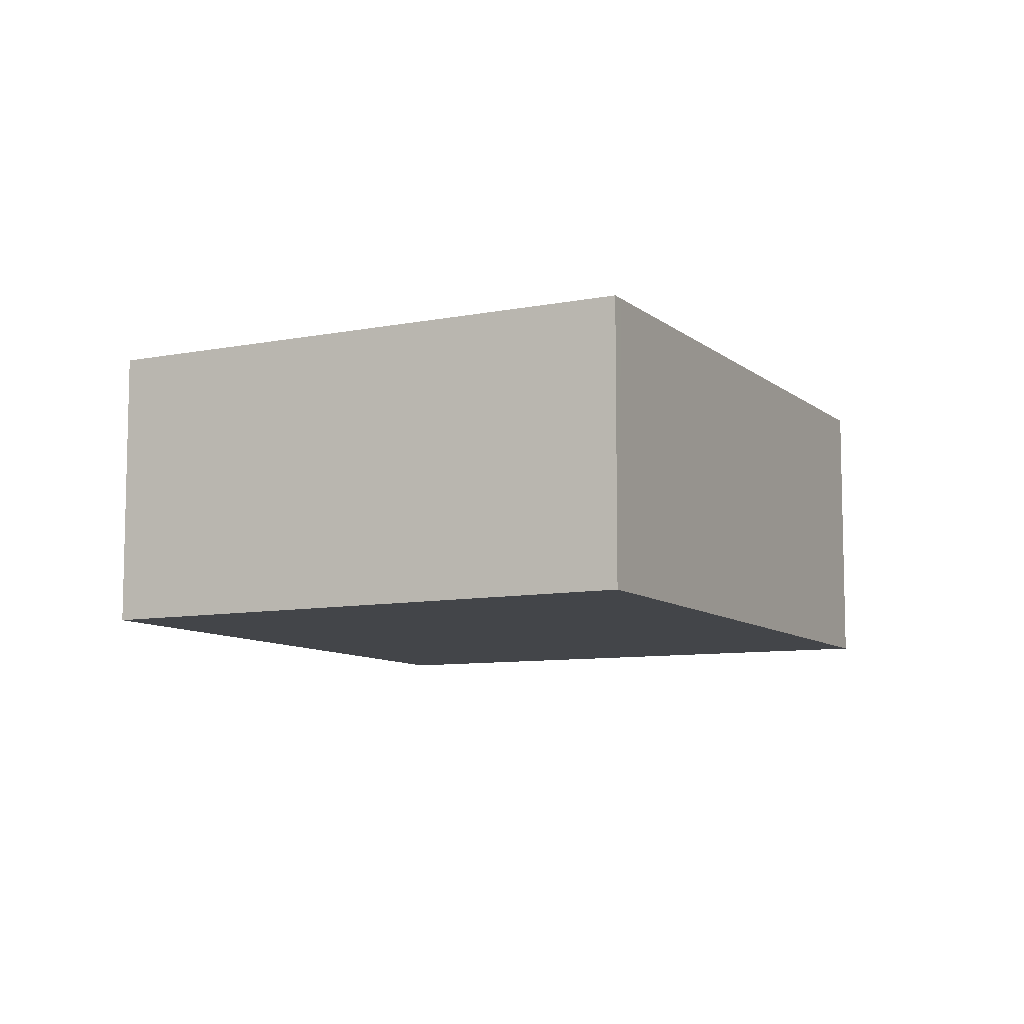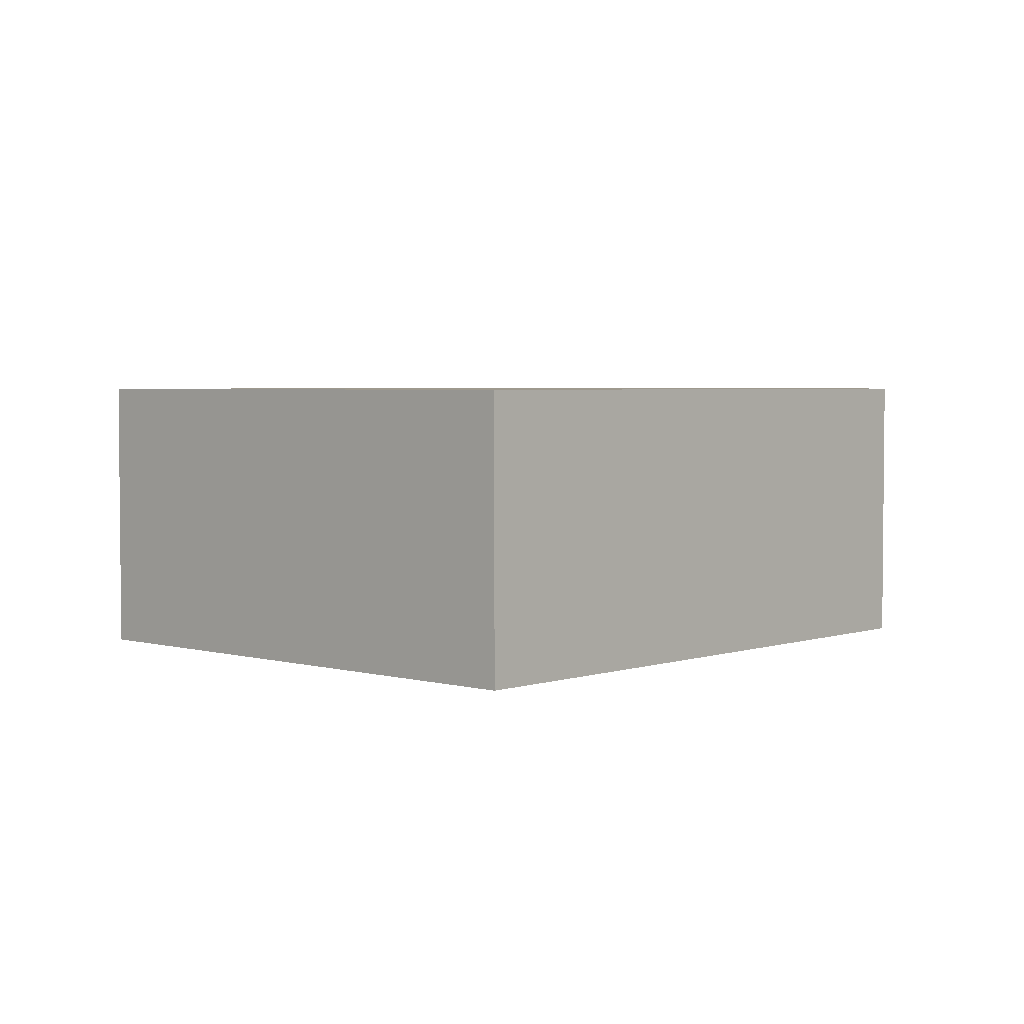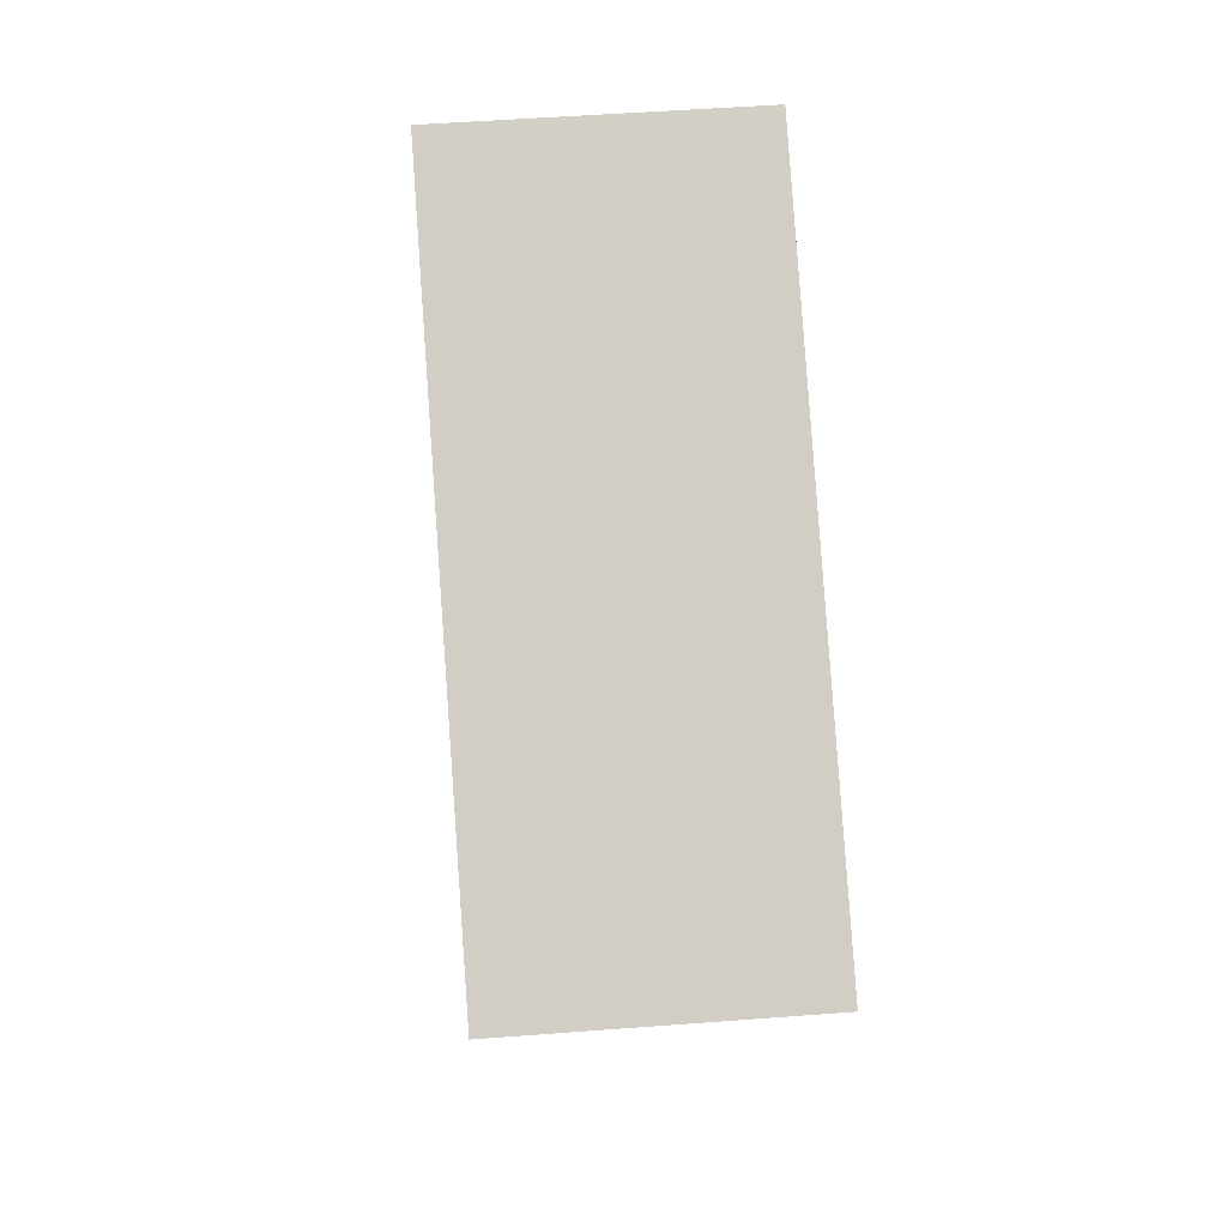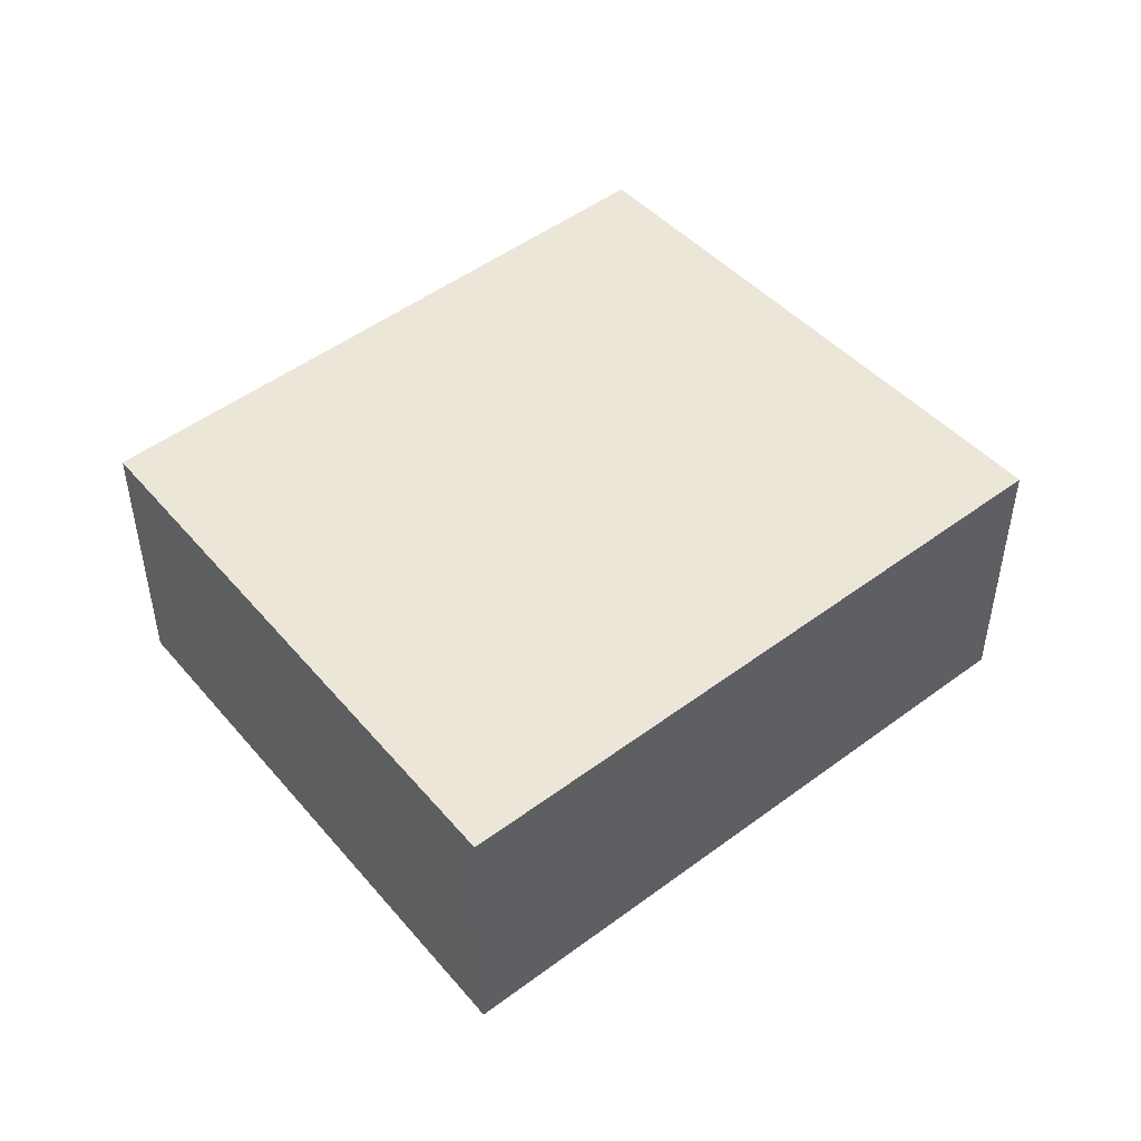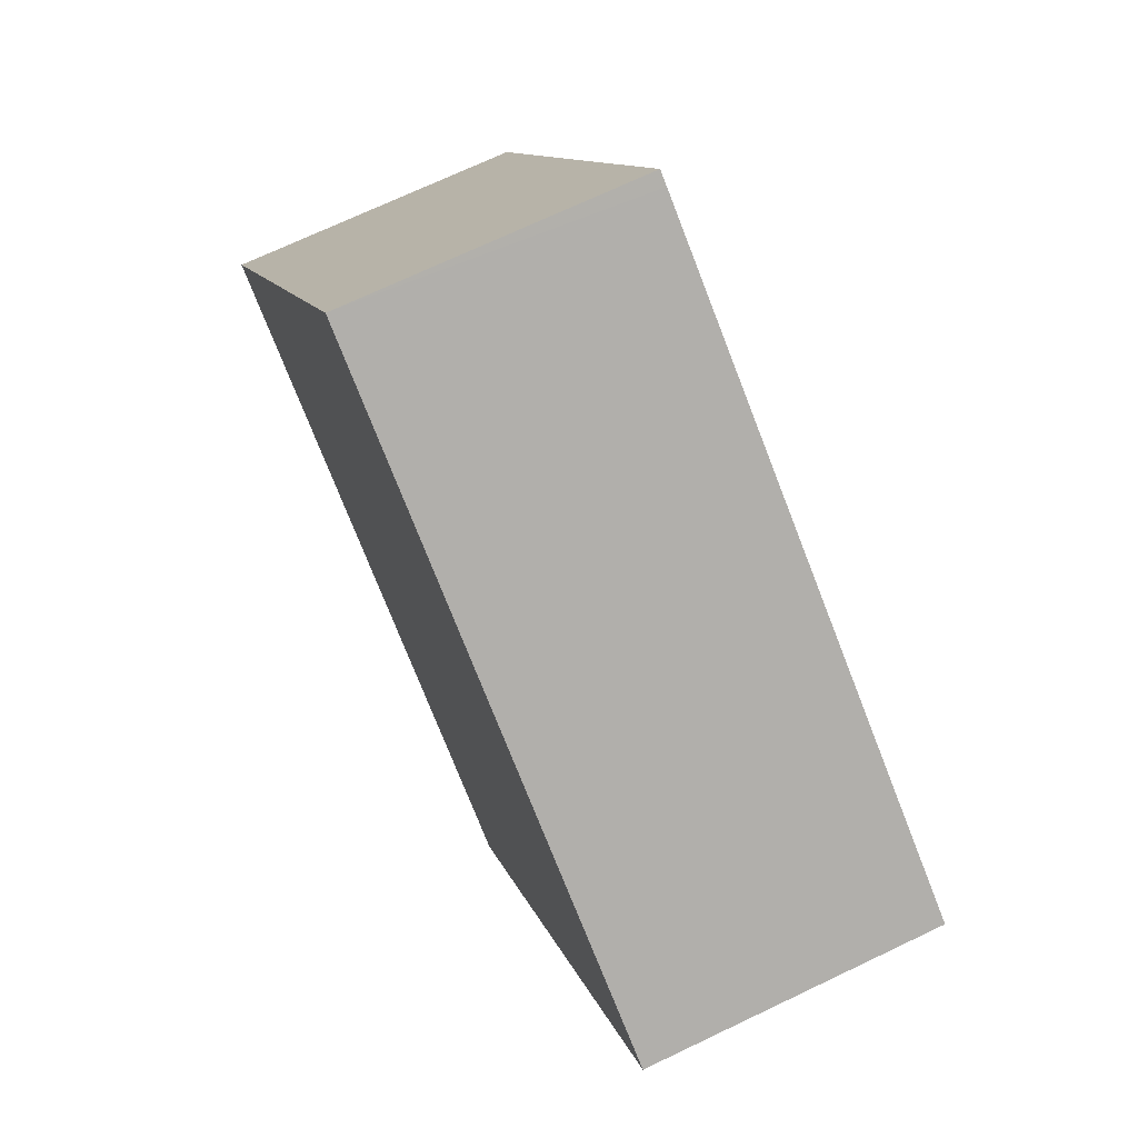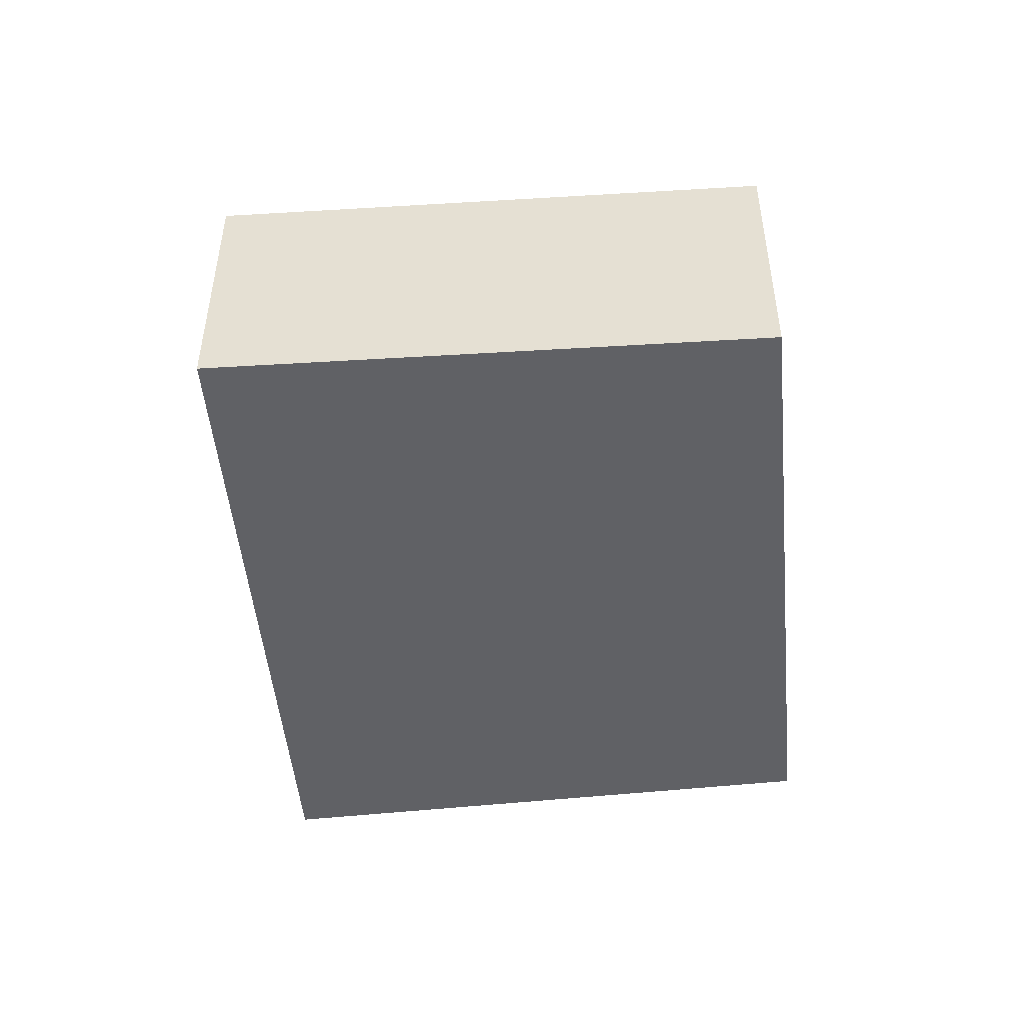
<metadata>
{"format":"obj","ext":"obj","renderer":"f3d","projection":"perspective","resolution":1024,"background":"white","views":[{"elev":-8.9,"azim":-30.1,"up":"+Y"},{"elev":3.5,"azim":-15.2,"up":"+Y"},{"elev":49.8,"azim":85.2,"up":"+Z"},{"elev":49.2,"azim":-6.6,"up":"+Y"},{"elev":71.0,"azim":64.5,"up":"+Z"},{"elev":-49.6,"azim":128.5,"up":"+Y"}]}
</metadata>
<code>
v  0 2.838 1.738e-16
v  8.801 2.838 1.252
v  5.463 2.838 -3.569
v  3.193 2.838 4.893
v  1.6 2.838 2.592
v  3.069 2.838 4.973
v  0 0 0
v  1.6 -1.587e-16 2.592
v  3.069 -3.045e-16 4.973
v  8.801 -7.666e-17 1.252
v  3.193 -2.996e-16 4.893
v  5.463 2.185e-16 -3.569
g defaultobject
f 1 2 3
f 2 1 4
f 4 1 5
f 4 5 6
f 7 5 1
f 5 7 8
f 5 8 6
f 6 8 9
f 9 4 6
f 4 9 2
f 2 9 10
f 10 9 11
f 10 3 2
f 3 10 12
f 12 1 3
f 1 12 7
f 12 8 7
f 8 12 9
f 9 12 11
f 11 12 10

</code>
